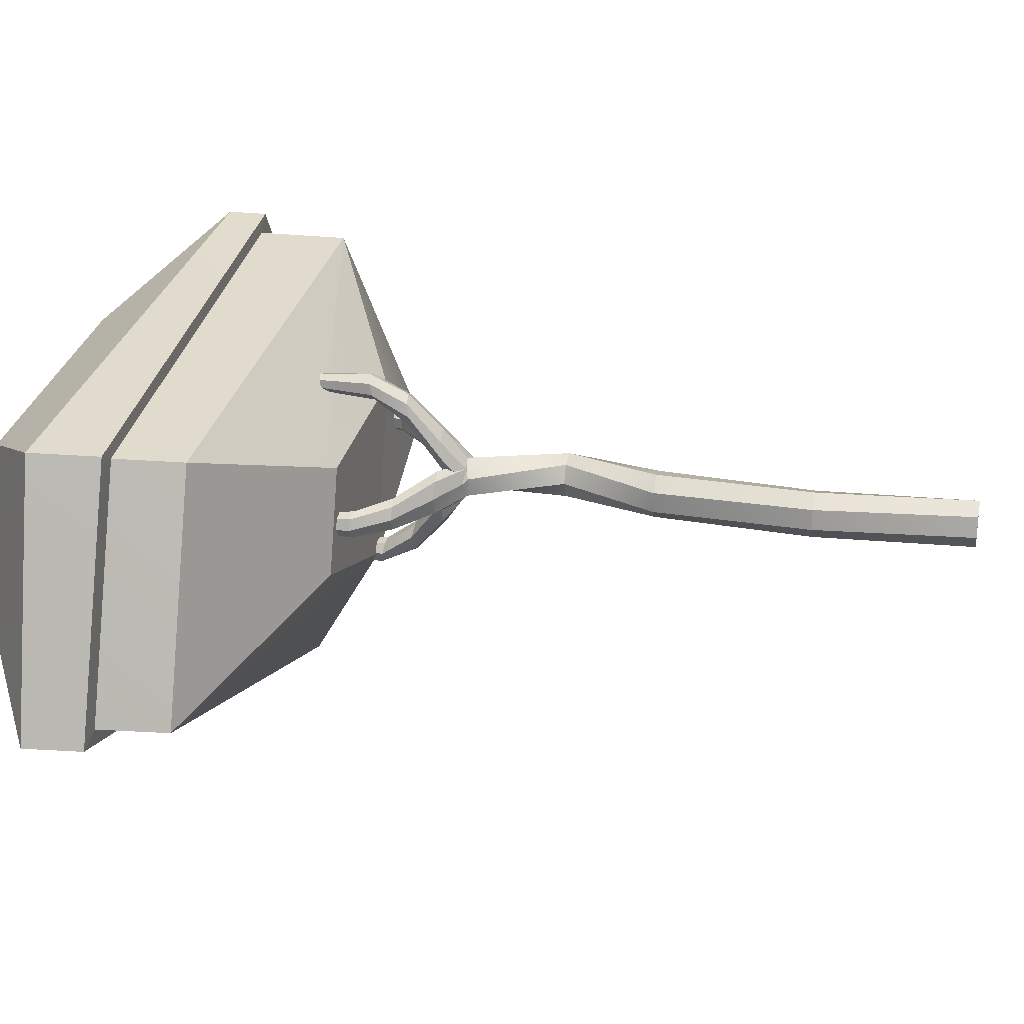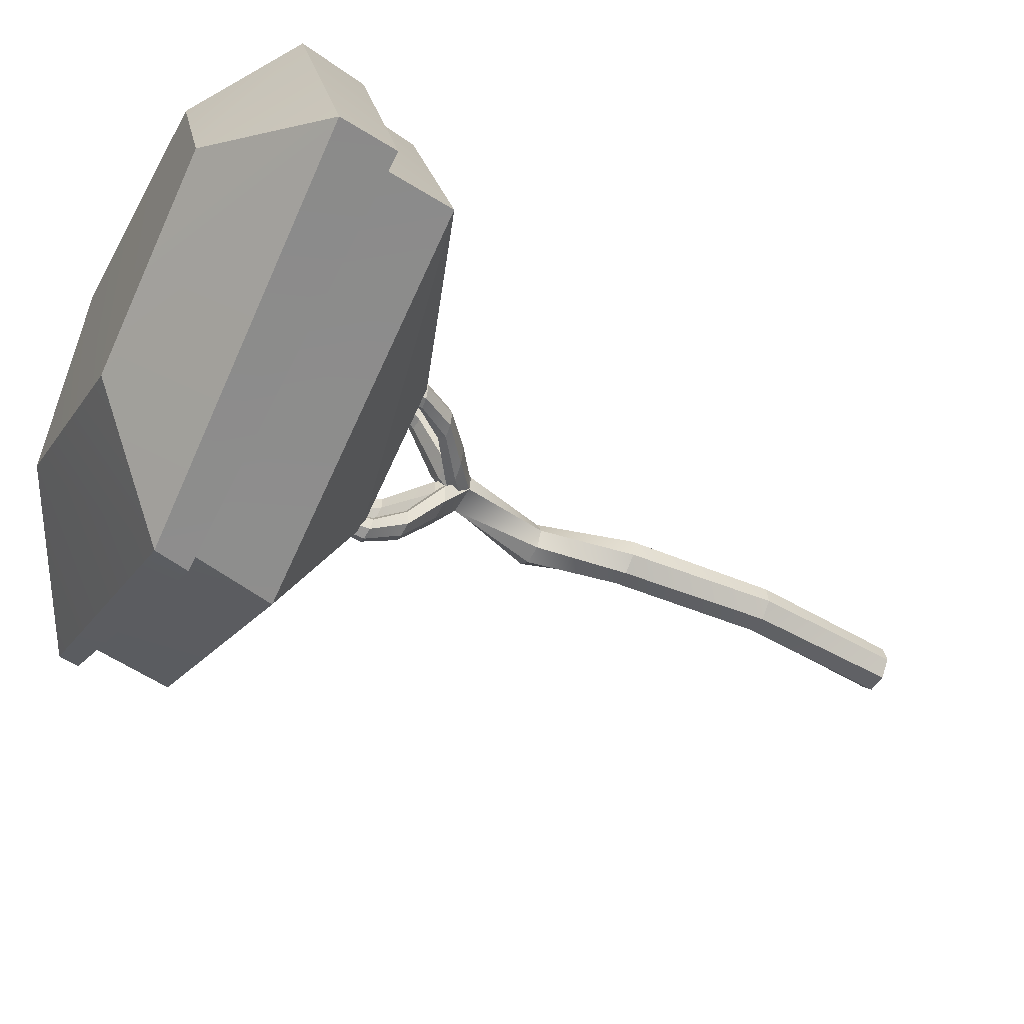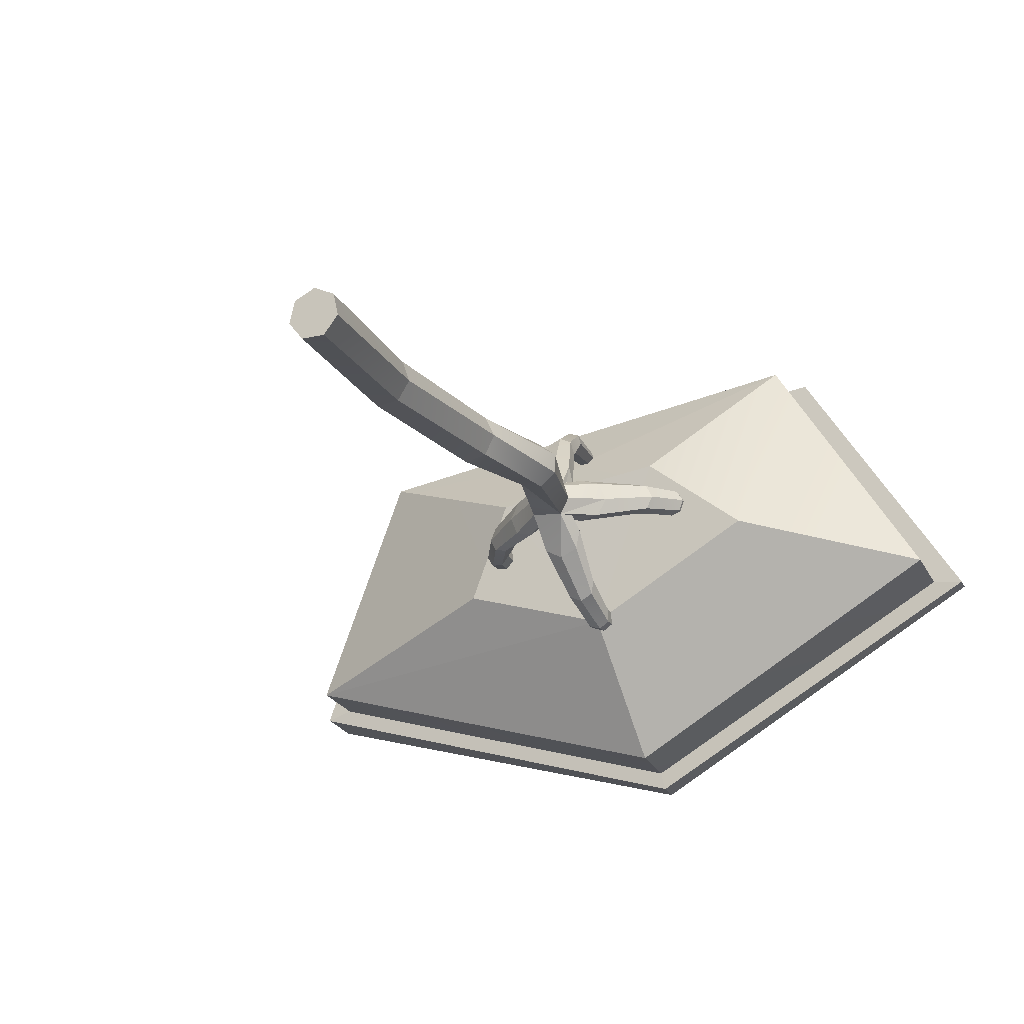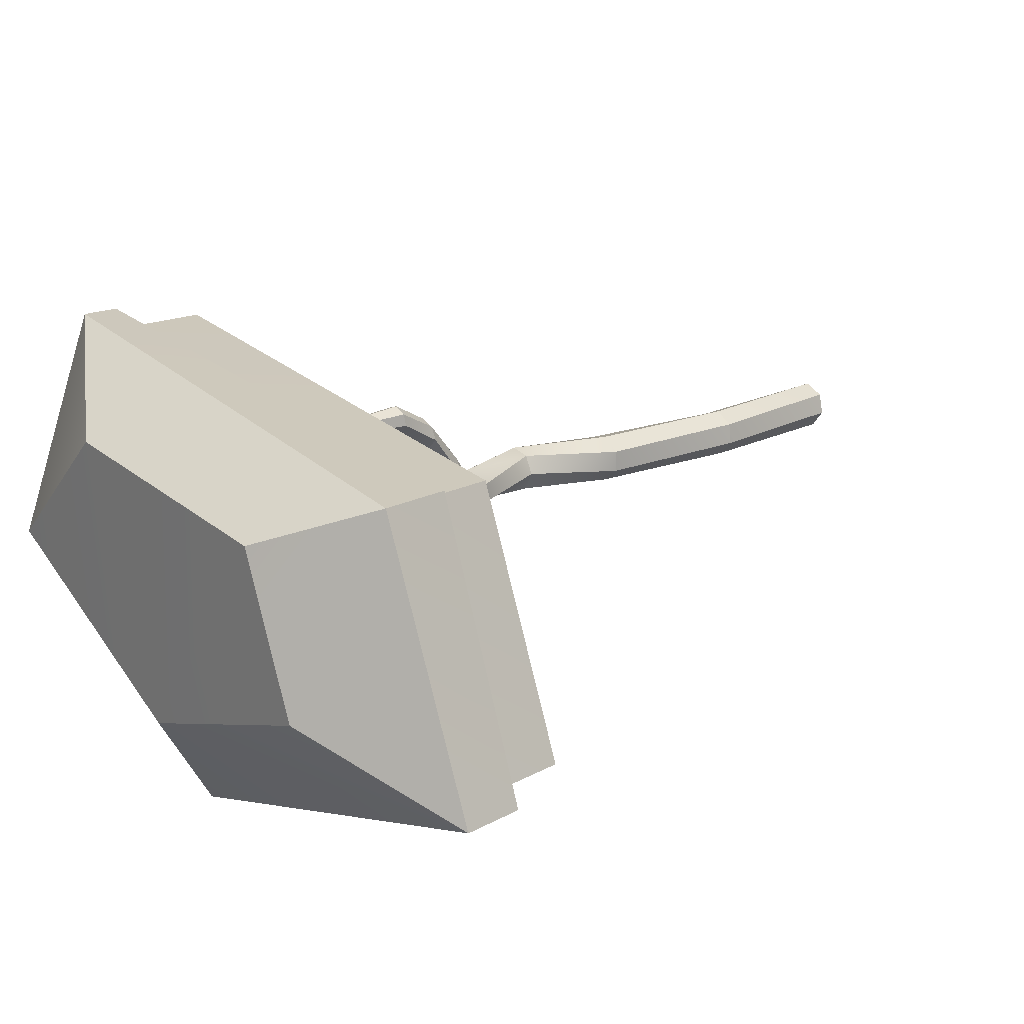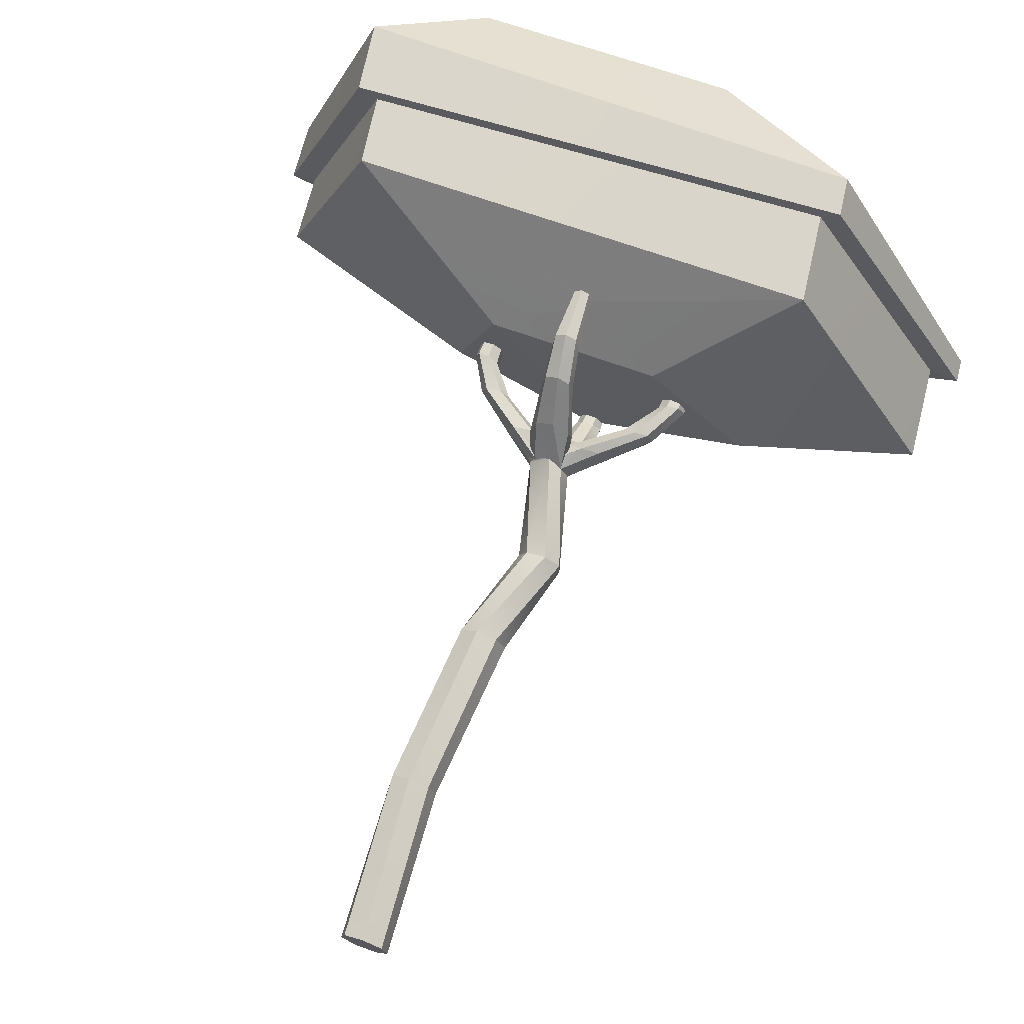
<metadata>
{"format":"obj","ext":"obj","renderer":"f3d","projection":"perspective","resolution":1024,"background":"white","views":[{"elev":25.7,"azim":-77.9,"up":"+Z"},{"elev":-50.0,"azim":-119.2,"up":"+Z"},{"elev":-19.7,"azim":24.0,"up":"+Z"},{"elev":18.0,"azim":-131.1,"up":"+Z"},{"elev":70.5,"azim":20.2,"up":"+Z"}]}
</metadata>
<code>
o Cylinder.001_Cylinder.001
v 0.07237 1.227 0.111
v 0.03205 0.606 0.1195
v 0.1003 0.606 0.1619
v 0.1361 1.227 0.1608
v 0.2771 1.598 0.1554
v 0.2033 1.598 0.1374
v 0.07161 1.227 0.03013
v 0.02267 0.606 0.03958
v 0.1761 0.606 0.135
v 0.2148 1.227 0.1421
v 0.08309 -0.01489 0.1279
v 0.156 -0.01489 0.163
v 0.1713 1.598 0.06848
v 0.06509 -0.01489 0.04903
v 0.3371 1.598 0.1089
v 0.1557 1.985 0.1525
v 0.09716 1.979 0.1312
v 0.08355 1.968 0.09195
v 0.1344 1.227 -0.0209
v 0.07927 0.606 -0.01755
v 0.1155 -0.01489 -0.01421
v 0.2288 -0.01489 0.1279
v 0.2023 0.606 0.05897
v 0.2492 1.227 0.0689
v 0.1964 -0.01489 -0.01421
v 0.2468 -0.01489 0.04903
v 0.2053 1.598 0.000547
v 0.3383 1.598 0.03298
v 0.1592 0.606 -0.008925
v 0.2134 1.227 -0.003645
v 0.1347 2.079 0.2782
v 0.06782 2.073 0.2498
v 0.06516 1.985 0.0776
v 0.2796 1.598 -0.01525
v -0.02658 2.074 0.1209
v -0.06057 2.079 0.05665
v 0.161 2.079 -0.1386
v 0.09667 2.074 -0.1046
v 0.1437 2.205 -0.266
v 0.1916 2.208 -0.2881
v 0.2279 2.073 -0.1103
v 0.2388 2.204 -0.265
v 0.04869 2.062 0.1804
v 0.0621 2.019 0.1293
v 0.1041 2.208 0.4276
v 0.05685 2.204 0.4045
v 0.199 2.074 0.2442
v 0.152 2.205 0.4055
v -0.21 2.208 0.02606
v -0.1869 2.204 -0.02121
v -0.0322 2.073 -0.01025
v 0.247 2.062 -0.04089
v 0.2499 2.196 -0.2141
v 0.06384 2.024 0.13
v 0.04576 2.196 0.3536
v -0.1879 2.205 0.07392
v -0.136 2.196 -0.0323
v 0.03717 2.062 -0.02937
v 0.1701 2.352 -0.3527
v 0.2132 2.354 -0.3673
v 0.08365 2.081 -0.03096
v 0.1315 2.215 -0.2124
v 0.2516 2.349 -0.3431
v 0.08793 2.019 -0.01605
v 0.09822 2.071 0.01343
v 0.1043 2.058 0.01158
v 0.09183 2.055 0.00256
v 0.08232 2.054 -0.004021
v 0.08476 2.038 -0.009602
v 0.2336 2.019 0.01023
v 0.2042 2.071 0.02016
v 0.206 2.058 0.02621
v 0.2151 2.055 0.01377
v 0.2216 2.054 0.00426
v 0.2318 2.024 0.009581
v 0.2167 2.208 -0.1707
v 0.2563 2.342 -0.2984
v 0.09149 2.071 0.1194
v 0.08964 2.058 0.1133
v 0.08062 2.055 0.1258
v 0.07967 2.055 0.1272
v 0.07404 2.054 0.1353
v 0.08249 2.354 0.5068
v 0.0441 2.349 0.4827
v 0.03936 2.342 0.4379
v 0.0471 2.081 0.134
v -0.1343 2.215 0.08607
v 0.3279 2.073 0.1498
v 0.3562 2.079 0.0829
v 0.5057 2.208 0.1135
v 0.4826 2.204 0.1608
v 0.2074 2.019 0.1555
v 0.2585 2.062 0.1689
v 0.2077 2.021 0.1546
v 0.2075 2.017 0.1541
v 0.1256 2.352 0.4922
v 0.212 2.081 0.1705
v 0.1641 2.215 0.3519
v 0.3223 2.074 0.01861
v 0.4836 2.205 0.06563
v -0.2892 2.354 0.004423
v -0.2651 2.349 -0.03396
v -0.2746 2.352 0.04755
v 0.2238 2.337 -0.2668
v 0.07895 2.208 0.3103
v 0.07184 2.337 0.4063
v -0.2322 2.345 0.06294
v 0.4317 2.196 0.1719
v 0.2096 2.032 0.1498
v 0.2081 2.023 0.1533
v 0.2486 2.081 0.005584
v -0.09266 2.208 0.000891
v -0.2203 2.342 -0.0387
v 0.1737 2.391 -0.3514
v 0.2005 2.39 -0.3605
v 0.2144 2.396 -0.3649
v 0.1547 2.345 -0.3103
v 0.2502 2.393 -0.3423
v 0.1314 2.071 0.02328
v 0.1639 2.208 -0.1713
v 0.2552 2.371 -0.2998
v 0.1786 2.339 -0.2721
v 0.2534 2.37 -0.298
v 0.2242 2.373 -0.2702
v 0.07687 2.555 0.4956
v 0.05033 2.552 0.4789
v 0.04691 2.543 0.4477
v 0.04763 2.548 0.4534
v 0.06978 2.519 0.4237
v 0.1013 2.071 0.08623
v -0.09321 2.208 0.05368
v -0.194 2.339 0.03901
v 0.5849 2.354 0.1351
v 0.5607 2.349 0.1735
v 0.516 2.342 0.1783
v 0.3883 2.208 0.1387
v 0.1975 2.071 0.1261
v 0.2134 2.054 0.1432
v 0.141 2.345 0.4498
v 0.1067 2.554 0.4855
v 0.1643 2.071 0.1163
v 0.1317 2.208 0.3108
v 0.43 2.215 0.05348
v 0.5703 2.352 0.092
v -0.2863 2.405 0.00299
v -0.2728 2.405 0.04252
v -0.264 2.403 -0.03231
v -0.2341 2.404 0.05611
v 0.1581 2.375 -0.3112
v 0.1605 2.374 -0.3184
v 0.1654 2.38 -0.3305
v 0.2167 2.373 -0.2711
v 0.1815 2.375 -0.2752
v 0.05862 2.548 0.456
v 0.103 2.517 0.4273
v 0.1171 2.339 0.4116
v -0.1996 2.402 0.03402
v 0.4844 2.337 0.1458
v 0.2037 2.055 0.1365
v 0.1127 2.551 0.4689
v 0.1185 2.539 0.4558
v -0.1887 2.337 -0.006226
v -0.2232 2.401 -0.03649
v 0.169 2.374 -0.2943
v 0.1286 2.04 0.0531
v 0.1094 2.059 0.01567
v 0.2019 2.059 0.03132
v 0.1645 2.04 0.05051
v 0.1943 2.071 0.05332
v 0.1533 2.026 0.06312
v 0.09373 2.059 0.1082
v 0.09348 2.55 0.4644
v 0.1173 2.047 0.09615
v -0.1948 2.4 -0.006939
v 0.5603 2.37 0.1729
v 0.5841 2.367 0.1355
v 0.5175 2.373 0.1771
v 0.4879 2.374 0.1462
v 0.4897 2.339 0.1005
v 0.3889 2.208 0.08587
v 0.1863 2.059 0.1239
v 0.1671 2.04 0.08645
v 0.185 2.057 0.1213
v 0.1828 2.055 0.117
v 0.1813 2.054 0.1142
v 0.5279 2.345 0.07661
v 0.5698 2.367 0.0934
v 0.1412 2.026 0.06427
v 0.1312 2.04 0.08904
v 0.1201 2.045 0.0947
v 0.1423 2.026 0.07643
v 0.4926 2.372 0.1032
v 0.5286 2.369 0.07933
v 0.1478 2.02 0.06978
v 0.1506 2.023 0.07208
v 0.1518 2.024 0.07302
v 0.1611 2.033 0.08112
v 0.1443 2.024 0.07408
v 0.1545 2.026 0.07528
v 0.1455 2.023 0.07255
v -0.9512 3.034 0.5407
v -1.292 3.038 -0.3834
v -1.263 2.759 -0.3811
v -0.9125 2.764 0.5335
v 1.449 2.989 -0.1418
v 0.2199 3.011 -0.8271
v 0.2373 3.013 -0.8957
v 1.565 2.989 -0.1555
v -0.3805 2.405 -0.1465
v -0.2328 2.409 0.2411
v 0.8535 3.025 0.7764
v 0.9217 3.028 0.8362
v -1.028 3.037 0.5816
v 0.8972 2.683 0.7635
v -1.396 3.042 -0.4164
v 0.4323 2.384 0.3183
v 0.8218 2.348 0.01038
v 1.489 2.622 -0.1633
v 0.28 2.668 -0.8441
v 0.08636 1.973 0.01924
v 0.08653 1.981 0.01921
v 0.08645 1.981 0.0189
v 0.08656 1.981 0.01918
v 0.2378 1.97 0.069
v 0.2025 1.975 0.006939
v 0.2271 1.97 0.06479
v 0.208 1.969 0.1272
v 0.2095 1.97 0.1151
v 0.2094 1.97 0.1153
v 0.2093 1.97 0.1155
v 0.1982 1.97 0.1249
v 0.1972 1.97 0.1252
v 0.1939 1.97 0.1272
v -0.6899 3.59 0.4297
v -0.9012 3.586 -0.1273
v -1.42 3.274 -0.4183
v -1.066 3.308 0.5888
v 0.9028 3.175 0.8417
v 0.324 3.547 0.5446
v 0.8525 3.495 0.07275
v -0.0443 3.536 -0.4047
v 0.2121 3.157 -0.8886
v 1.556 3.076 -0.1505
f 1 2 3
f 4 5 6
f 1 7 8
f 4 3 9
f 11 12 3
f 13 7 1
f 14 11 2
f 10 15 5
f 16 18 6
f 7 19 20
f 14 8 20
f 12 22 9
f 10 9 23
f 11 21 12
f 13 27 19
f 24 28 15
f 21 20 29
f 25 29 23
f 23 9 22
f 19 30 29
f 23 29 30
f 16 31 32
f 18 17 33
f 27 34 30
f 24 30 34
f 33 17 35
f 37 38 39
f 37 40 42
f 17 32 43
f 31 45 46
f 31 47 48
f 36 49 50
f 41 42 53
f 44 54 35
f 55 43 32
f 56 49 36
f 51 50 57
f 40 39 59
f 38 61 62
f 40 60 63
f 65 67 68
f 71 73 74
f 76 71 52
f 42 63 77
f 78 81 82
f 45 83 84
f 46 84 85
f 86 35 54
f 35 86 87
f 89 90 91
f 92 93 94
f 95 93 92
f 45 48 96
f 47 97 98
f 89 99 100
f 49 101 102
f 103 101 49
f 68 61 69
f 53 77 104
f 105 78 43
f 106 105 55
f 81 86 82
f 107 103 56
f 108 93 88
f 93 109 110
f 111 99 75
f 58 57 112
f 50 102 113
f 59 115 60
f 39 62 117
f 118 63 60
f 61 119 120
f 121 77 63
f 67 61 68
f 120 119 71
f 122 120 76
f 77 123 124
f 83 125 126
f 84 126 127
f 129 106 85
f 80 86 81
f 86 130 131
f 87 131 132
f 90 133 134
f 91 134 135
f 136 137 93
f 97 47 110
f 48 98 139
f 83 96 140
f 97 141 142
f 73 111 74
f 99 111 143
f 90 100 144
f 101 103 146
f 147 102 101
f 103 107 148
f 117 150 59
f 104 152 122
f 128 126 154
f 155 156 106
f 107 132 157
f 158 136 108
f 159 97 138
f 96 139 161
f 57 113 162
f 163 113 102
f 122 164 117
f 62 120 122
f 61 67 66
f 72 71 167
f 167 169 72
f 119 168 167
f 105 106 156
f 78 105 142
f 79 78 171
f 125 140 172
f 139 156 155
f 86 80 79
f 131 130 65
f 132 131 112
f 157 132 162
f 134 133 176
f 177 135 134
f 178 158 135
f 179 180 136
f 180 169 137
f 138 137 159
f 98 142 156
f 172 140 160
f 141 183 184
f 111 169 180
f 100 143 186
f 133 144 187
f 166 65 130
f 174 162 113
f 66 65 166
f 173 78 141
f 192 179 158
f 144 186 193
f 188 194 170
f 170 195 196
f 186 179 192
f 179 186 143
f 185 137 169
f 181 137 183
f 191 198 188
f 168 196 199
f 195 170 194
f 182 197 191
f 189 130 190
f 190 130 173
f 183 137 184
f 197 169 199
f 184 137 185
f 194 188 200
f 200 188 198
f 201 202 203
f 205 206 207
f 209 210 204
f 211 212 213
f 154 172 204
f 202 201 213
f 209 203 151
f 155 129 210
f 217 218 214
f 202 215 207
f 209 145 146
f 209 150 149
f 219 114 203
f 164 153 210
f 178 152 192
f 217 175 176
f 219 217 118
f 220 221 222
f 222 221 223
f 223 221 220
f 224 227 228
f 225 224 226
f 228 227 229
f 227 228 229
f 229 227 230
f 227 230 231
f 227 231 232
f 231 227 232
f 13 6 18
f 5 15 227
f 225 27 13
f 18 33 220
f 225 220 38
f 15 28 224
f 227 31 16
f 225 34 27
f 33 36 51
f 225 37 41
f 227 47 31
f 224 28 34
f 64 61 38
f 52 70 225
f 224 89 88
f 47 92 94
f 225 89 224
f 58 64 220
f 227 88 93
f 99 89 225
f 70 75 99
f 233 16 227
f 219 206 205
f 206 219 203
f 211 201 204
f 214 218 205
f 205 208 212
f 235 236 237
f 237 238 239
f 239 240 241
f 241 242 236
f 238 237 213
f 212 208 243
f 238 243 240
f 242 207 215
f 240 243 242
f 207 242 243
f 237 236 215
f 4 1 3
f 1 4 6
f 2 1 8
f 10 4 9
f 2 11 3
f 6 13 1
f 8 14 2
f 4 10 5
f 6 5 16
f 16 17 18
f 8 7 20
f 21 14 20
f 3 12 9
f 24 10 23
f 22 12 26
f 11 14 21
f 21 25 26
f 26 12 21
f 7 13 19
f 10 24 15
f 25 21 29
f 26 25 23
f 26 23 22
f 20 19 29
f 24 23 30
f 17 16 32
f 19 27 30
f 28 24 34
f 36 33 35
f 40 37 39
f 41 37 42
f 44 17 43
f 32 31 46
f 45 31 48
f 51 36 50
f 52 41 53
f 17 44 35
f 46 55 32
f 35 56 36
f 58 51 57
f 60 40 59
f 39 38 62
f 42 40 63
f 69 64 58
f 58 65 68
f 66 67 65
f 68 69 58
f 75 70 52
f 52 71 74
f 72 73 71
f 74 75 52
f 53 76 52
f 53 42 77
f 43 78 82
f 54 44 43
f 79 80 78
f 82 54 43
f 80 81 78
f 46 45 84
f 55 46 85
f 82 86 54
f 56 35 87
f 88 89 91
f 83 45 96
f 48 47 98
f 90 89 100
f 50 49 102
f 56 103 49
f 76 53 104
f 55 105 43
f 85 106 55
f 87 107 56
f 91 108 88
f 94 93 110
f 74 111 75
f 65 58 112
f 57 50 113
f 116 60 115
f 59 114 115
f 59 39 117
f 116 118 60
f 62 61 120
f 118 121 63
f 76 120 71
f 104 122 76
f 124 104 77
f 77 121 123
f 84 83 126
f 128 127 126
f 85 84 127
f 127 129 85
f 87 86 131
f 107 87 132
f 91 90 134
f 108 91 135
f 108 136 93
f 110 109 97
f 138 97 109
f 96 48 139
f 125 83 140
f 98 97 142
f 100 99 143
f 133 90 144
f 145 101 146
f 145 147 101
f 146 103 148
f 114 59 151
f 117 149 150
f 151 59 150
f 153 122 152
f 104 124 152
f 129 155 106
f 148 107 157
f 135 158 108
f 161 160 140
f 140 96 161
f 112 57 162
f 147 163 102
f 149 117 164
f 122 153 164
f 117 62 122
f 166 165 119
f 119 61 66
f 66 166 119
f 111 73 72
f 167 168 169
f 111 72 169
f 167 71 119
f 119 170 168
f 142 105 156
f 141 78 142
f 172 154 125
f 126 125 154
f 161 139 155
f 171 173 130
f 130 86 79
f 79 171 130
f 112 131 65
f 162 132 112
f 174 157 162
f 175 134 176
f 175 177 134
f 177 178 135
f 158 179 136
f 136 180 137
f 181 159 137
f 138 109 93
f 93 137 138
f 139 98 156
f 185 182 141
f 141 97 181
f 181 183 141
f 97 159 181
f 184 185 141
f 143 111 180
f 144 100 186
f 176 133 187
f 130 188 165
f 165 166 130
f 163 174 113
f 189 190 141
f 141 191 189
f 171 78 173
f 190 173 141
f 178 192 158
f 187 144 193
f 170 119 165
f 165 188 170
f 168 170 196
f 193 186 192
f 180 179 143
f 169 197 182
f 182 185 169
f 188 130 189
f 189 191 188
f 169 168 199
f 198 191 199
f 194 200 195
f 196 195 200
f 197 199 191
f 141 182 191
f 200 198 196
f 199 196 198
f 204 201 203
f 208 205 207
f 203 209 204
f 201 211 213
f 204 127 128
f 160 161 214
f 214 204 160
f 128 154 204
f 172 160 204
f 215 202 213
f 150 209 151
f 210 216 155
f 214 161 216
f 129 127 210
f 216 161 155
f 127 204 210
f 216 217 214
f 206 202 207
f 209 163 147
f 148 157 210
f 209 147 145
f 146 148 210
f 210 209 146
f 164 210 157
f 163 209 149
f 164 157 174
f 174 163 149
f 149 164 174
f 151 203 114
f 219 115 114
f 216 210 153
f 153 152 216
f 123 217 193
f 178 177 216
f 123 193 124
f 192 152 124
f 216 152 178
f 124 193 192
f 216 177 175
f 187 193 217
f 217 216 175
f 176 187 217
f 116 115 219
f 219 218 217
f 217 123 121
f 118 116 219
f 217 121 118
f 220 222 223
f 226 224 228
f 230 227 229
f 233 227 232
f 220 13 18
f 16 5 227
f 220 225 13
f 37 225 38
f 227 15 224
f 220 33 51
f 225 224 34
f 38 220 64
f 64 69 61
f 41 52 225
f 227 224 88
f 47 227 92
f 94 110 47
f 227 95 92
f 51 58 220
f 95 227 93
f 225 70 99
f 218 219 205
f 202 206 203
f 214 211 204
f 211 214 205
f 211 205 212
f 234 235 237
f 234 237 239
f 241 235 234
f 234 239 241
f 235 241 236
f 212 238 213
f 238 212 243
f 239 238 240
f 236 242 215
f 241 240 242
f 208 207 243
f 213 237 215

</code>
